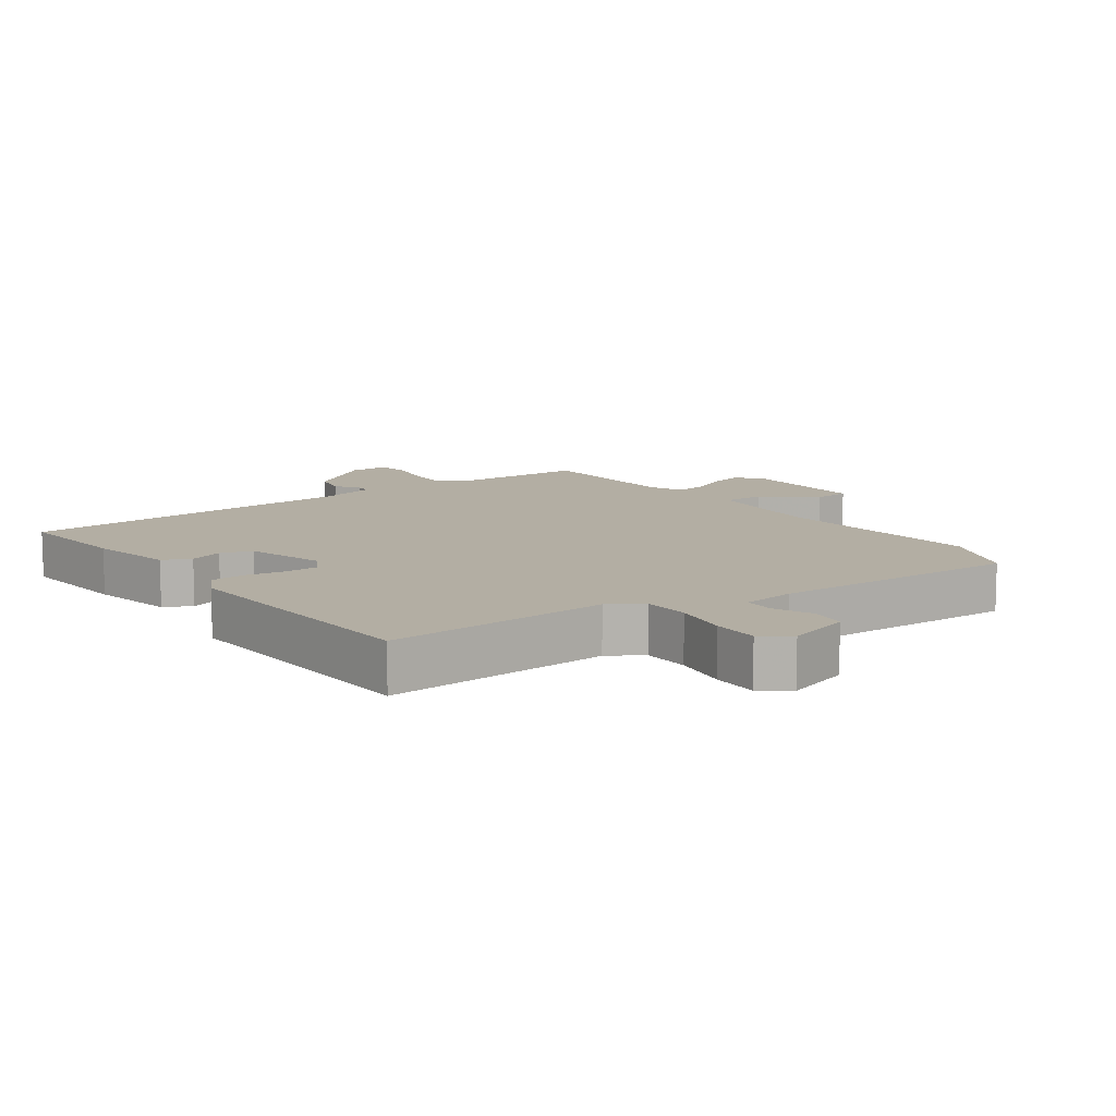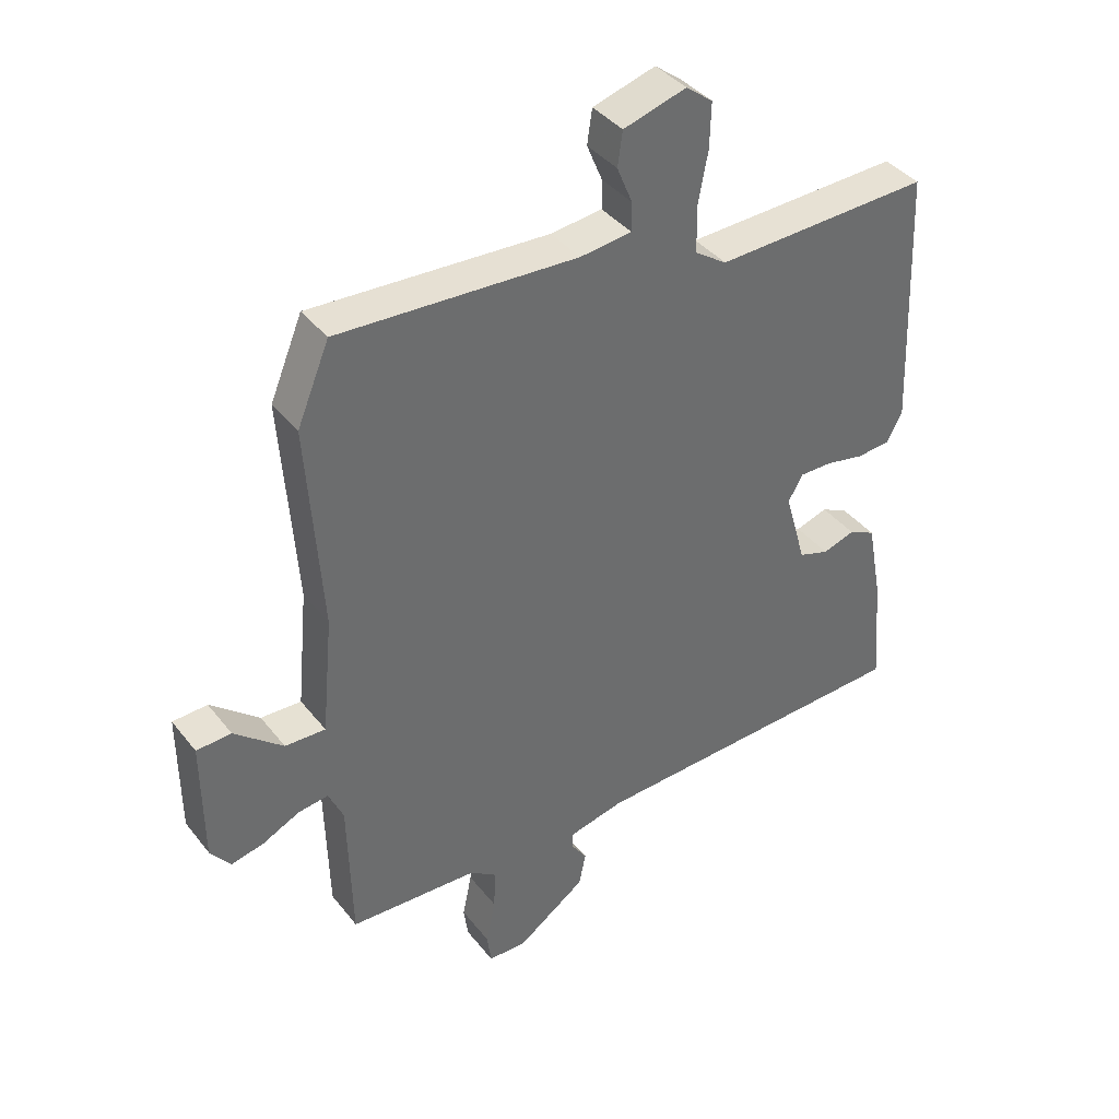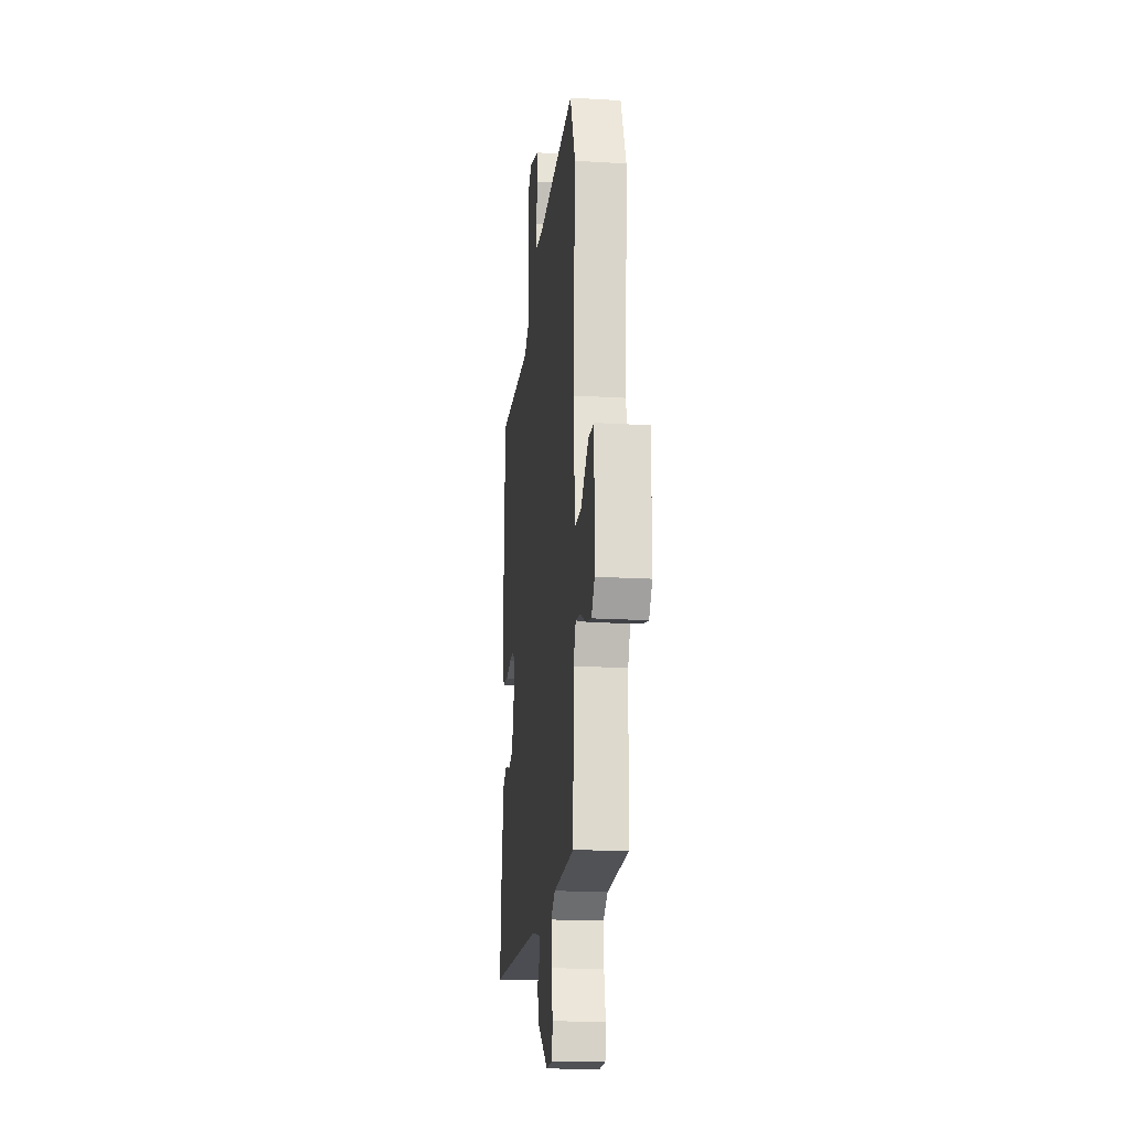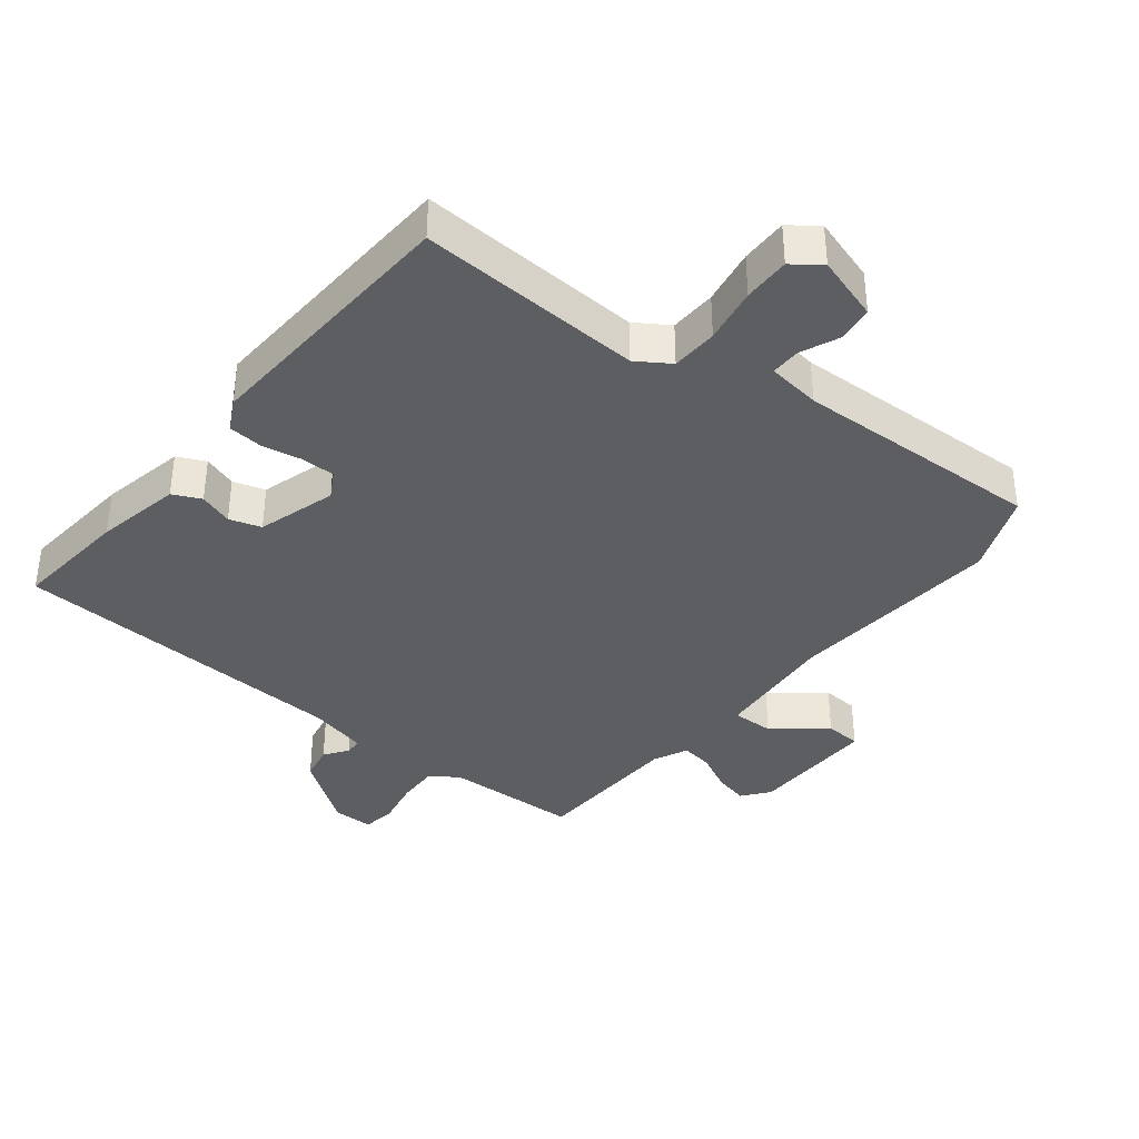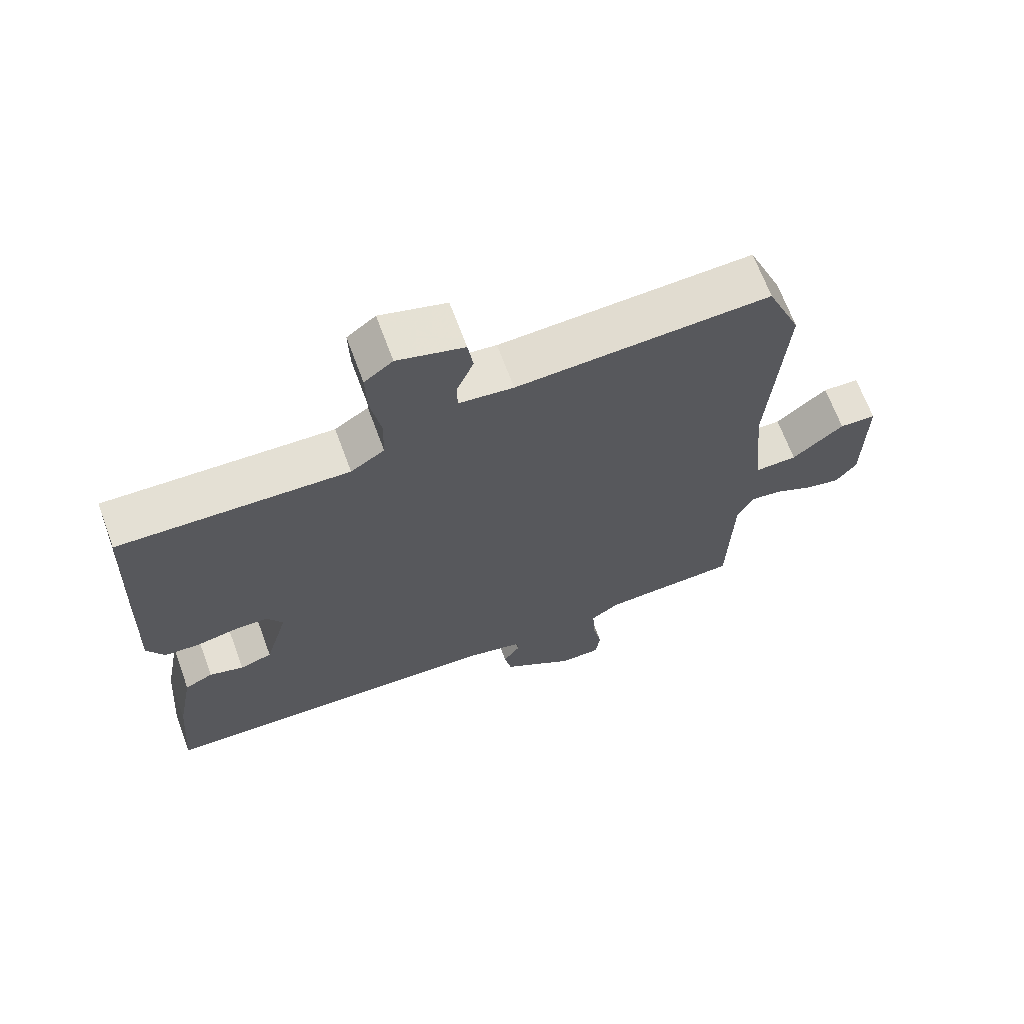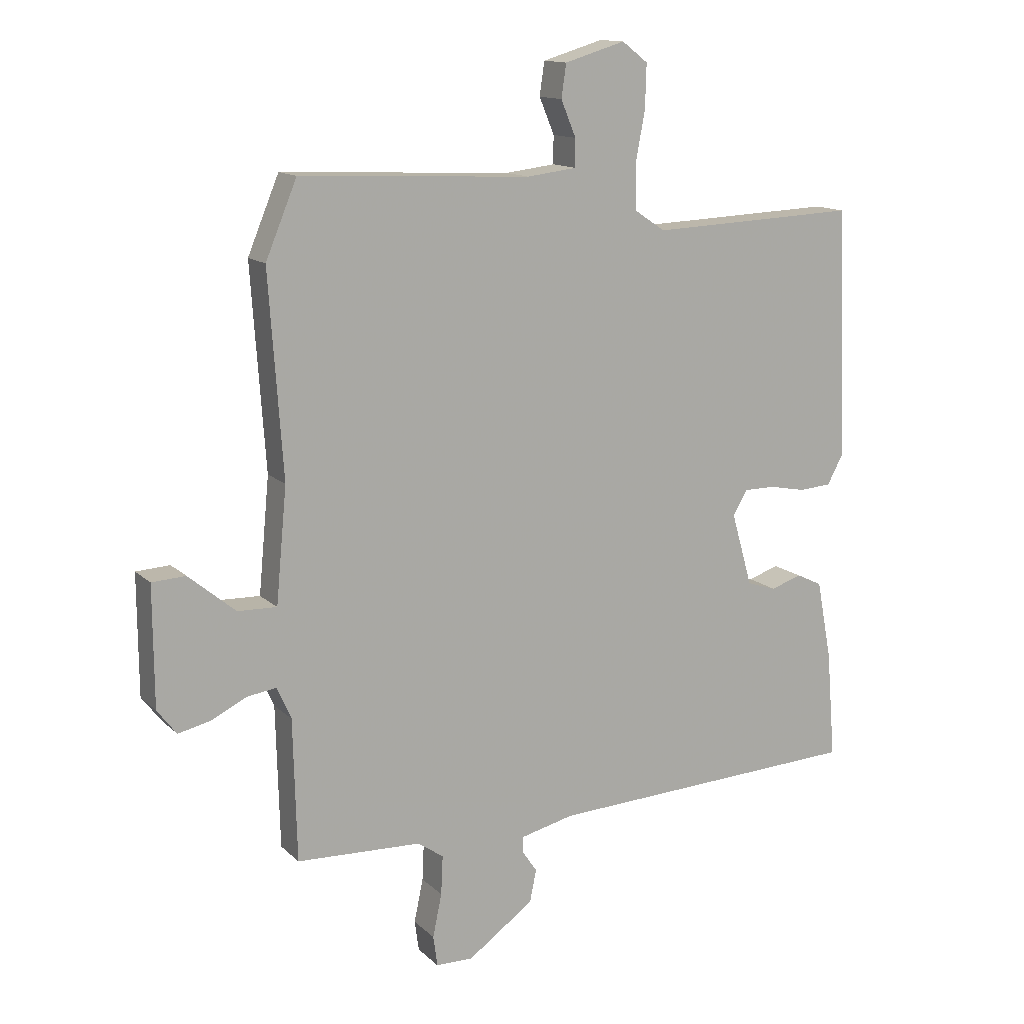
<metadata>
{"format":"obj","ext":"obj","renderer":"f3d","projection":"perspective","resolution":1024,"background":"white","views":[{"elev":10.9,"azim":-36.6,"up":"+Y"},{"elev":39.2,"azim":146.0,"up":"+Z"},{"elev":-18.9,"azim":83.5,"up":"+Z"},{"elev":-37.4,"azim":-39.1,"up":"+Y"},{"elev":67.5,"azim":-20.3,"up":"+Z"},{"elev":13.6,"azim":152.1,"up":"+Z"}]}
</metadata>
<code>
v -0.522 0.07 -0.488
v -0.507 0.07 -0.308
v -0.482 0.07 -0.176
v -0.439 0.07 -0.155
v -0.387 0.07 -0.172
v -0.338 0.07 -0.156
v -0.303 0.07 -0.034
v -0.327 0.07 0.007
v -0.379 0.07 0.007
v -0.44 0.07 -0.005
v -0.494 0.07 -0.001
v -0.52 0.07 0.047
v -0.503 0.07 0.465
v -0.156 0.07 0.451
v -0.105 0.07 0.485
v -0.103 0.07 0.557
v -0.119 0.07 0.643
v -0.121 0.07 0.715
v -0.078 0.07 0.748
v 0.023 0.07 0.718
v 0.031 0.07 0.663
v 0.006 0.07 0.603
v 0.006 0.07 0.557
v 0.089 0.07 0.547
v 0.473 0.07 0.565
v 0.525 0.07 0.44
v 0.502 0.07 0.107
v 0.52 0.07 -0.083
v 0.585 0.07 -0.081
v 0.663 0.07 -0.016
v 0.719 0.07 -0.019
v 0.718 0.07 -0.217
v 0.686 0.07 -0.259
v 0.633 0.07 -0.247
v 0.574 0.07 -0.218
v 0.525 0.07 -0.211
v 0.501 0.07 -0.264
v 0.495 0.07 -0.5
v 0.287 0.07 -0.509
v 0.244 0.07 -0.539
v 0.247 0.07 -0.604
v 0.262 0.07 -0.676
v 0.255 0.07 -0.727
v 0.193 0.07 -0.728
v 0.083 0.07 -0.65
v 0.072 0.07 -0.596
v 0.097 0.07 -0.559
v 0.096 0.07 -0.533
v 0.007 0.07 -0.512
v -0.522 0 -0.488
v -0.507 0 -0.308
v -0.482 0 -0.176
v -0.439 0 -0.155
v -0.387 0 -0.172
v -0.338 0 -0.156
v -0.303 0 -0.034
v -0.327 0 0.007
v -0.379 0 0.007
v -0.44 0 -0.005
v -0.494 0 -0.001
v -0.52 0 0.047
v -0.503 0 0.465
v -0.156 0 0.451
v -0.105 0 0.485
v -0.103 0 0.557
v -0.119 0 0.643
v -0.121 0 0.715
v -0.078 0 0.748
v 0.023 0 0.718
v 0.031 0 0.663
v 0.006 0 0.603
v 0.006 0 0.557
v 0.089 0 0.547
v 0.473 0 0.565
v 0.525 0 0.44
v 0.502 0 0.107
v 0.52 0 -0.083
v 0.585 0 -0.081
v 0.663 0 -0.016
v 0.719 0 -0.019
v 0.718 0 -0.217
v 0.686 0 -0.259
v 0.633 0 -0.247
v 0.574 0 -0.218
v 0.525 0 -0.211
v 0.501 0 -0.264
v 0.495 0 -0.5
v 0.287 0 -0.509
v 0.244 0 -0.539
v 0.247 0 -0.604
v 0.262 0 -0.676
v 0.255 0 -0.727
v 0.193 0 -0.728
v 0.083 0 -0.65
v 0.072 0 -0.596
v 0.097 0 -0.559
v 0.096 0 -0.533
v 0.007 0 -0.512
f 44 45 46 47
f 44 47 48
f 41 42 43 44
f 40 41 44 48
f 39 40 48 49
f 37 38 39 49
f 32 33 34 35
f 32 35 36
f 29 30 31 32
f 28 29 32 36
f 27 28 36 37
f 24 25 26 27
f 23 24 27 37
f 19 20 21 22
f 19 22 23
f 16 17 18 19
f 15 16 19 23
f 14 15 23 37
f 9 10 11 12
f 8 9 12 13
f 7 8 13 14
f 2 3 4 5
f 2 5 6
f 1 2 6
f 49 1 6
f 14 37 49
f 6 7 14 49
f 96 95 94 93
f 97 96 93
f 93 92 91 90
f 97 93 90 89
f 98 97 89 88
f 98 88 87 86
f 84 83 82 81
f 85 84 81
f 81 80 79 78
f 85 81 78 77
f 86 85 77 76
f 76 75 74 73
f 86 76 73 72
f 71 70 69 68
f 72 71 68
f 68 67 66 65
f 72 68 65 64
f 86 72 64 63
f 61 60 59 58
f 62 61 58 57
f 63 62 57 56
f 54 53 52 51
f 55 54 51
f 55 51 50
f 55 50 98
f 98 86 63
f 98 63 56 55
f 1 50 51 2
f 2 51 52 3
f 3 52 53 4
f 4 53 54 5
f 5 54 55 6
f 6 55 56 7
f 7 56 57 8
f 8 57 58 9
f 9 58 59 10
f 10 59 60 11
f 11 60 61 12
f 12 61 62 13
f 13 62 63 14
f 14 63 64 15
f 15 64 65 16
f 16 65 66 17
f 17 66 67 18
f 18 67 68 19
f 19 68 69 20
f 20 69 70 21
f 21 70 71 22
f 22 71 72 23
f 23 72 73 24
f 24 73 74 25
f 25 74 75 26
f 26 75 76 27
f 27 76 77 28
f 28 77 78 29
f 29 78 79 30
f 30 79 80 31
f 31 80 81 32
f 32 81 82 33
f 33 82 83 34
f 34 83 84 35
f 35 84 85 36
f 36 85 86 37
f 37 86 87 38
f 38 87 88 39
f 39 88 89 40
f 40 89 90 41
f 41 90 91 42
f 42 91 92 43
f 43 92 93 44
f 44 93 94 45
f 45 94 95 46
f 46 95 96 47
f 47 96 97 48
f 48 97 98 49
f 49 98 50 1

</code>
